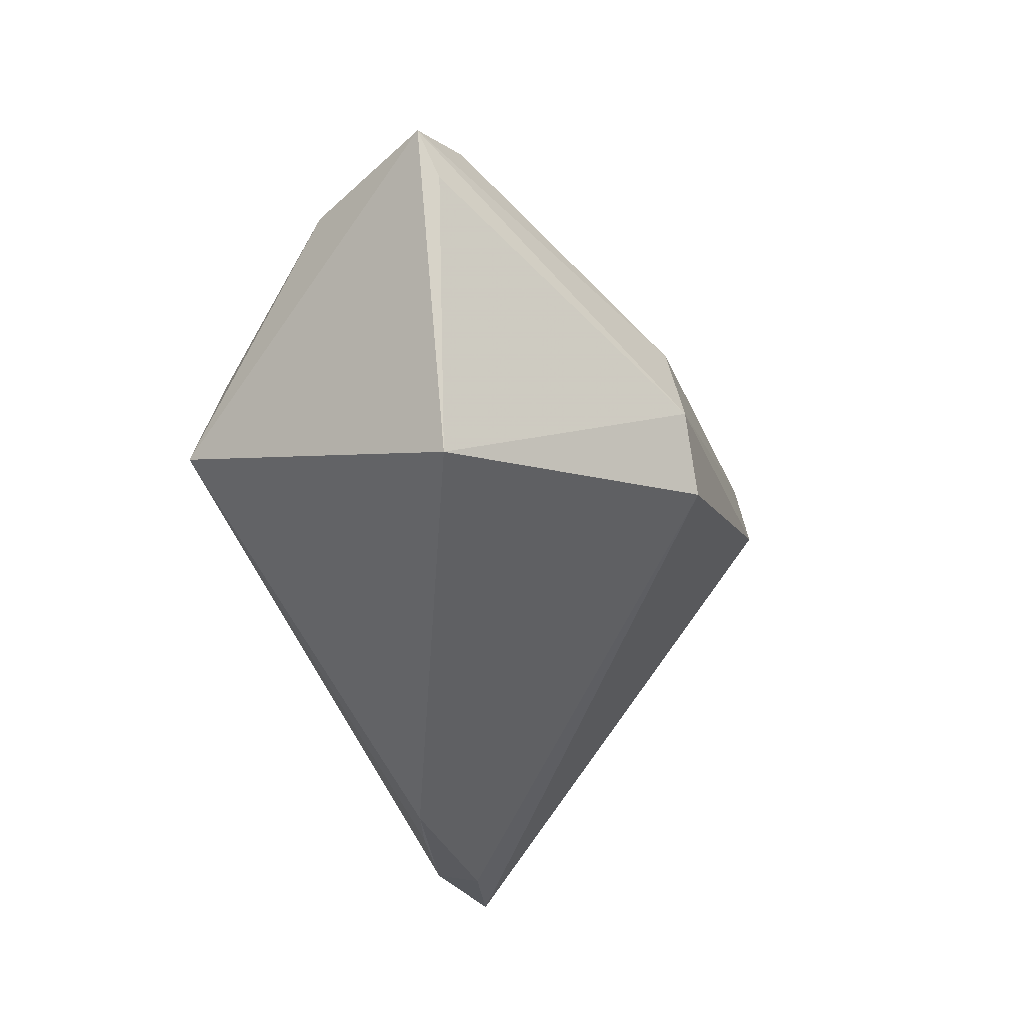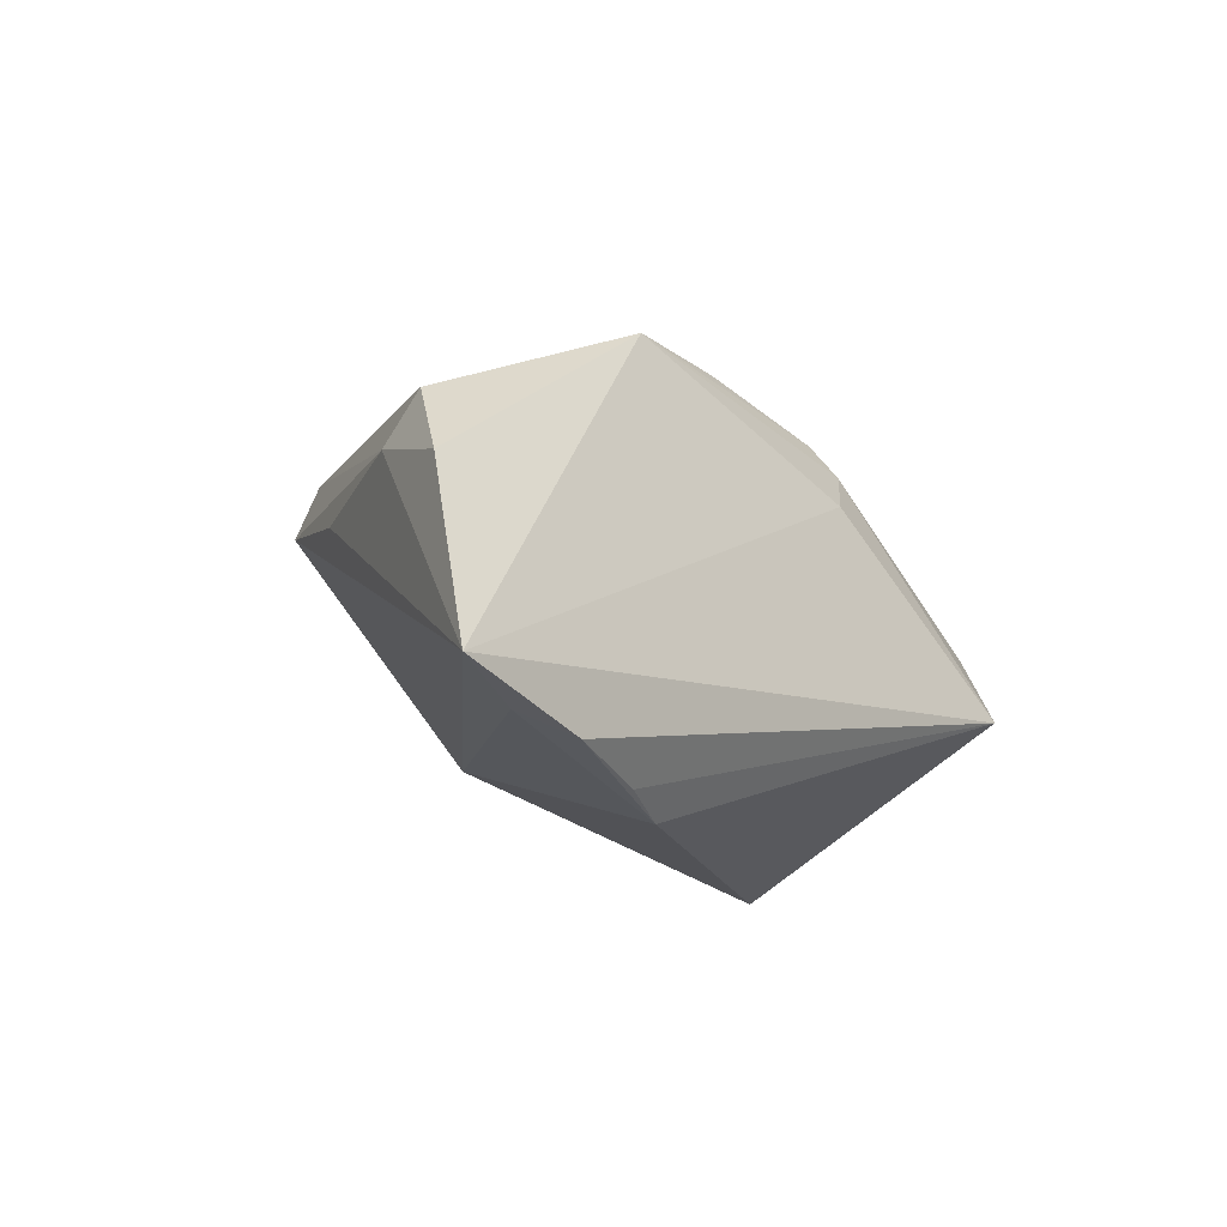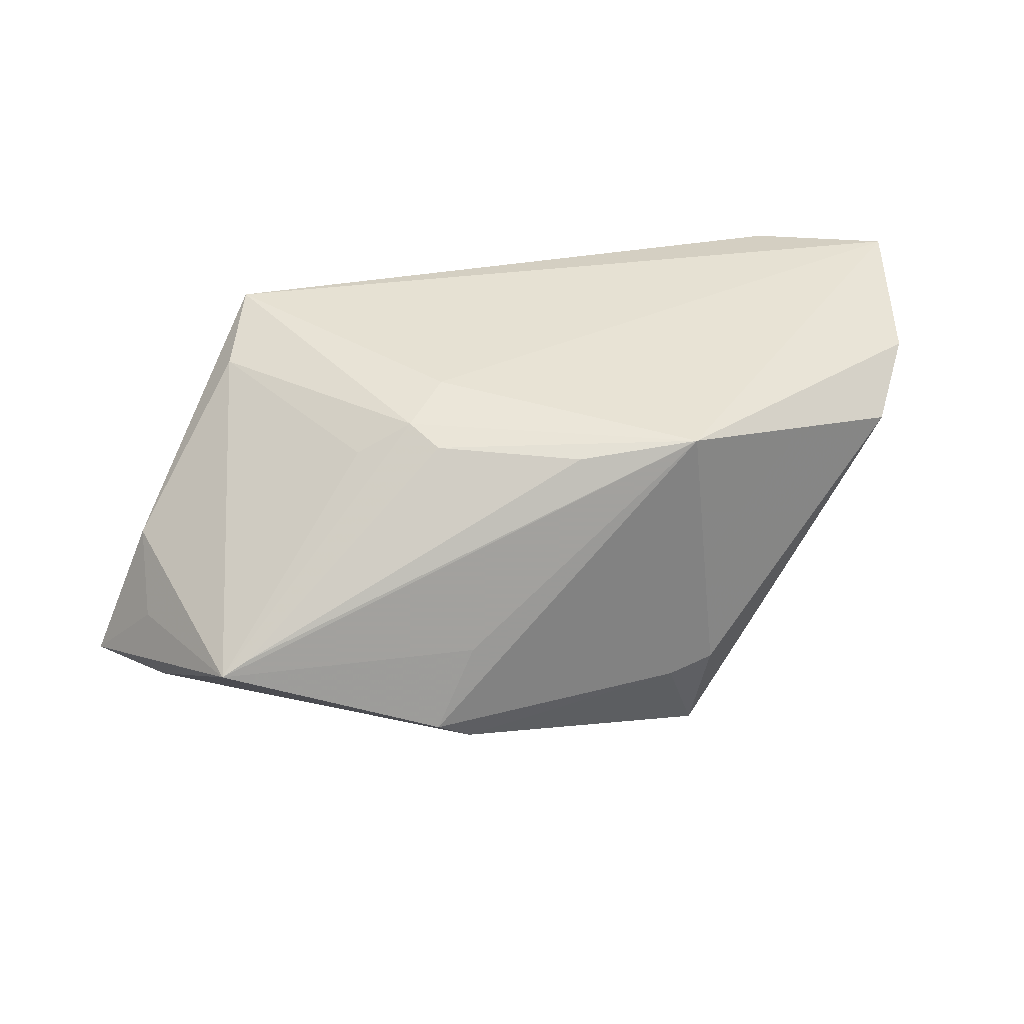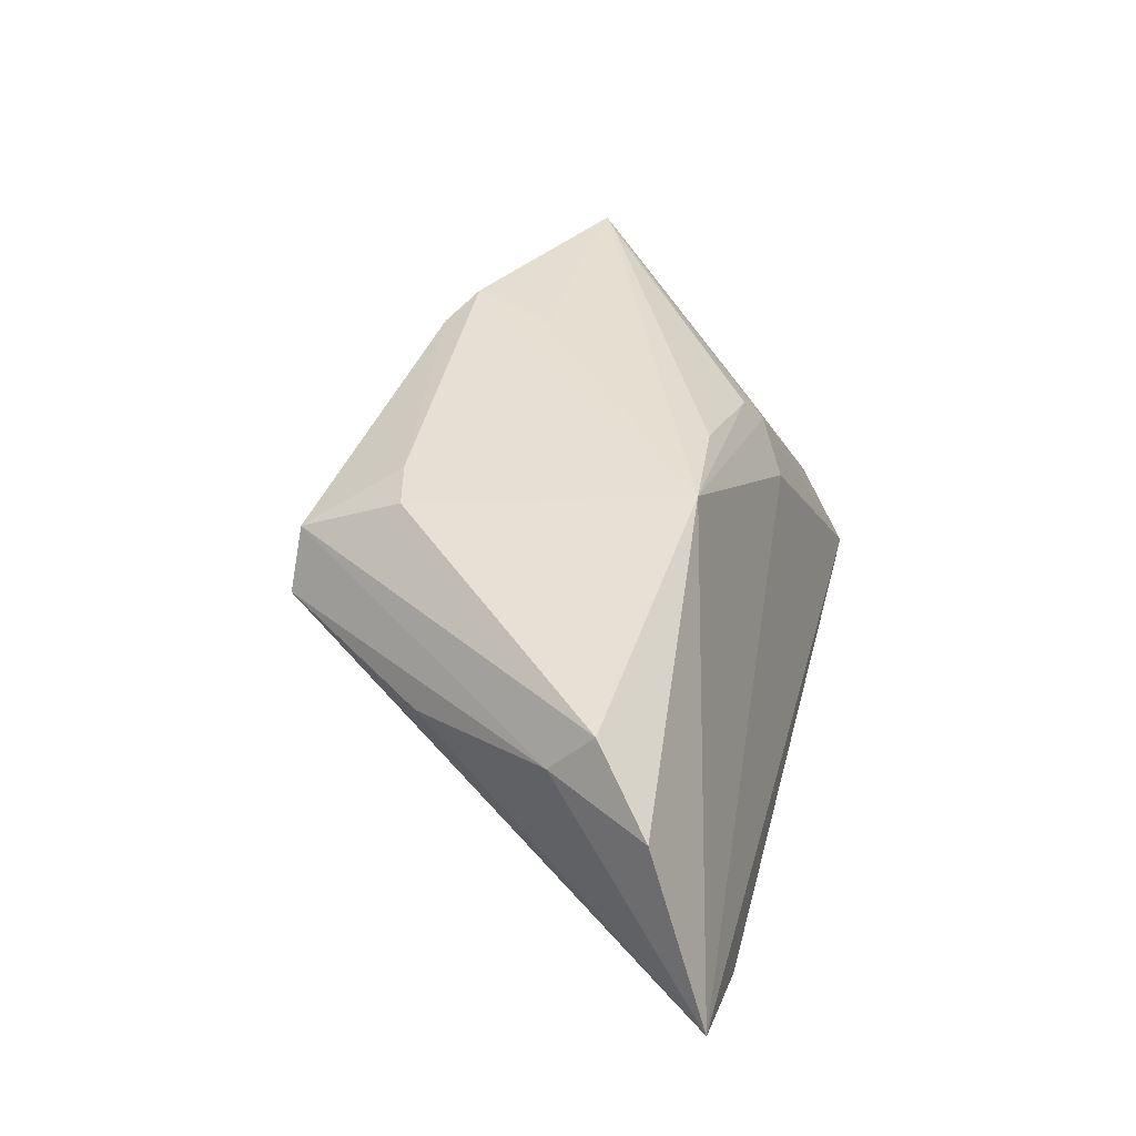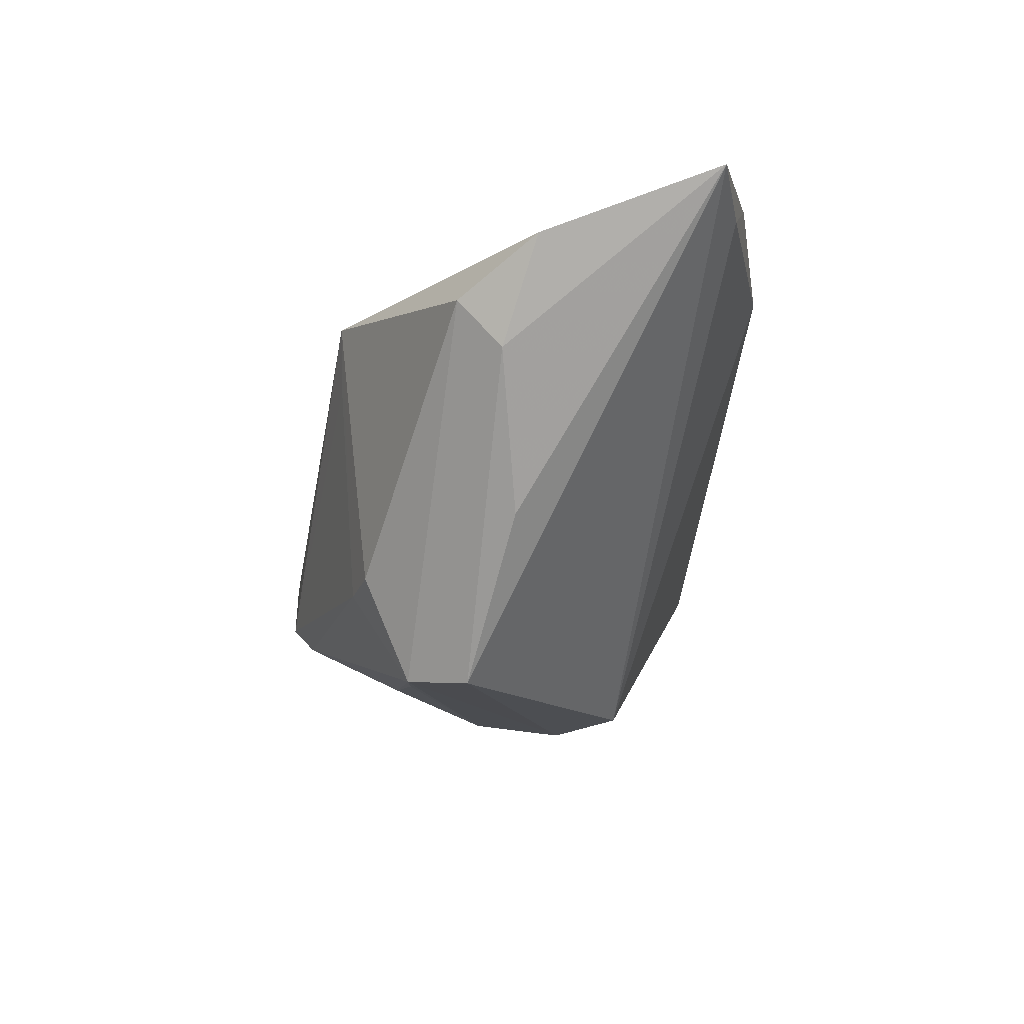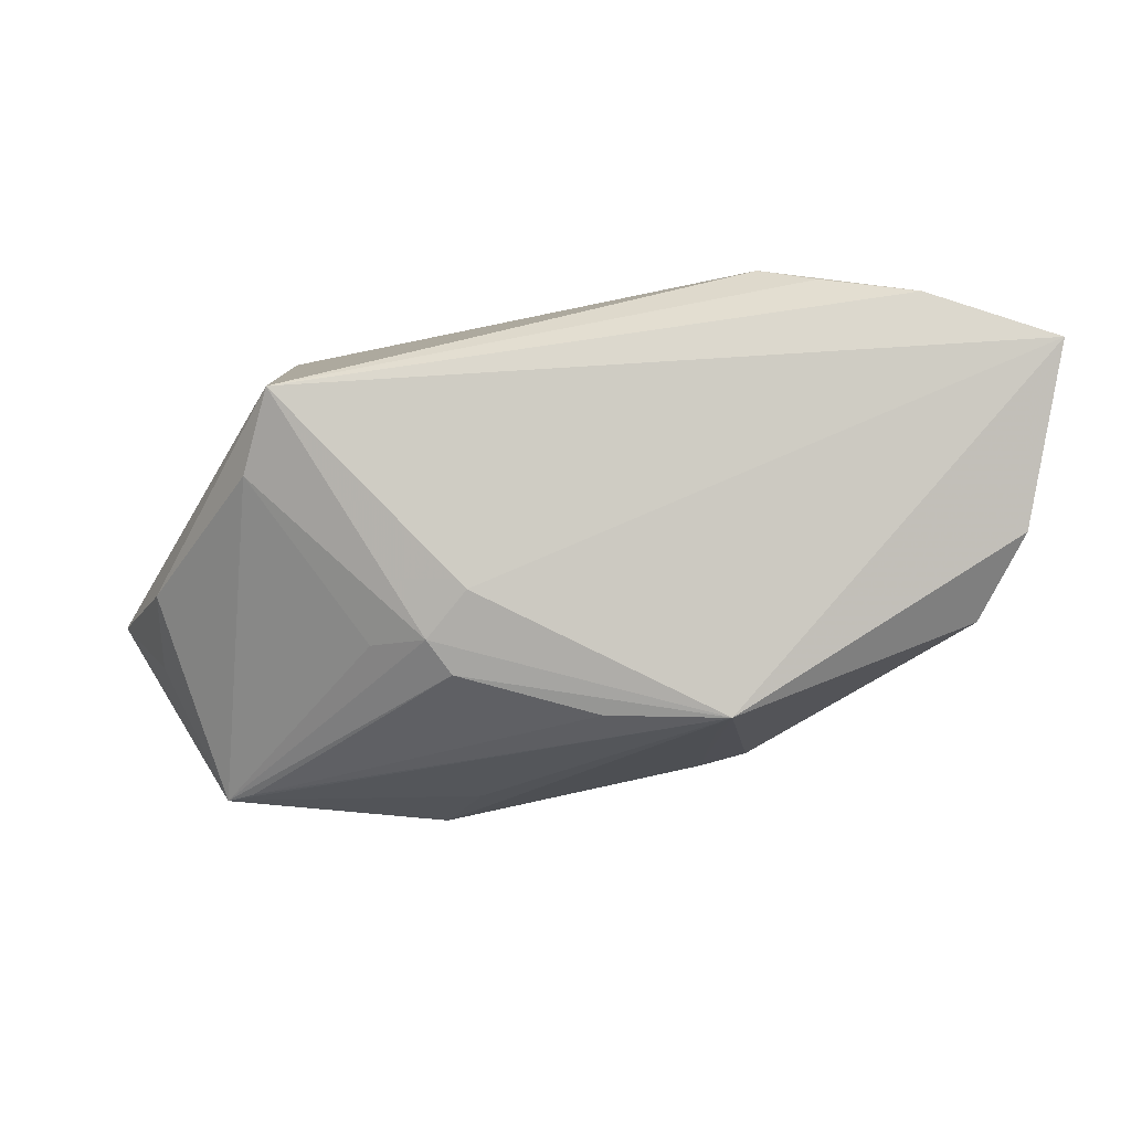
<metadata>
{"format":"obj","ext":"obj","renderer":"f3d","projection":"perspective","resolution":1024,"background":"white","views":[{"elev":-48.0,"azim":-66.0,"up":"+Z"},{"elev":-14.0,"azim":129.5,"up":"+Z"},{"elev":25.8,"azim":-9.6,"up":"+Y"},{"elev":31.9,"azim":104.5,"up":"+Z"},{"elev":-10.9,"azim":84.5,"up":"+Y"},{"elev":72.4,"azim":1.0,"up":"+Y"}]}
</metadata>
<code>
v 0.03978 0.02908 -0.02395
v -0.0335 0.02908 -0.01113
v 0.0556 0.02908 -0.01863
v 0.05199 0.02172 0.002006
v 0.02494 -0.02585 0.007781
v 0.0218 -0.02541 0.01477
v -0.04765 -0.01444 0.01045
v -0.01526 0.02061 0.01548
v 0.04711 0.01507 0.01074
v 0.02286 -0.01306 0.02011
v -0.00495 -0.02755 -0.01426
v -0.009556 -0.004839 0.02775
v -0.04015 -0.005077 0.02888
v 0.02171 0.0232 -0.02893
v -0.03523 -0.007299 -0.02893
v -0.01231 -0.02908 -0.007341
v 0.01726 -0.0144 0.02148
v 0.02845 0.0259 -0.02669
v -0.04891 -0.004428 0.01267
v -0.0107 0.02383 0.01049
v 0.01759 0.01172 0.02325
v -0.02177 0.01716 0.01532
v 0.01887 0.01929 0.02346
v -0.03691 -0.003215 0.02846
v 0.03712 -0.007411 0.003157
v 0.0458 0.02586 -0.0217
v 0.01725 -0.0255 0.01423
v 0.04688 0.009812 0.005616
v -0.01414 -0.01476 0.02893
v -0.03633 0.02313 -0.002594
v -0.009967 -0.01784 0.02645
v 0.004531 0.01769 0.02305
v -0.04886 0.00411 0.006043
v -0.01372 -0.02772 0.003359
v 0.002096 -0.02449 0.01528
v -0.05176 -0.01372 -3.844e-05
v -0.0556 -0.01253 0.005396
v -0.01229 0.01869 0.01898
f 37 16 34
f 36 16 37
f 37 15 36
f 36 15 16
f 16 15 11
f 2 15 37
f 37 33 2
f 37 34 7
f 7 13 37
f 29 13 7
f 6 34 16
f 14 11 15
f 15 2 14
f 12 13 29
f 29 23 12
f 12 23 13
f 8 13 38
f 38 23 8
f 37 13 19
f 19 33 37
f 13 33 19
f 20 23 3
f 3 2 20
f 8 23 20
f 20 2 8
f 8 2 30
f 30 33 13
f 30 2 33
f 29 7 31
f 31 7 34
f 5 11 3
f 16 11 5
f 5 6 16
f 3 11 26
f 11 14 26
f 1 2 3
f 3 26 1
f 1 26 14
f 23 38 32
f 22 13 8
f 8 30 22
f 22 30 13
f 35 31 34
f 6 31 35
f 3 23 4
f 23 9 4
f 21 23 29
f 6 9 10
f 10 9 23
f 28 9 6
f 6 5 28
f 28 4 9
f 3 4 28
f 18 14 2
f 2 1 18
f 18 1 14
f 13 23 24
f 23 32 24
f 24 38 13
f 24 32 38
f 34 6 27
f 27 35 34
f 6 35 27
f 6 10 17
f 17 31 6
f 29 31 17
f 17 21 29
f 23 21 17
f 17 10 23
f 25 5 3
f 3 28 25
f 25 28 5

</code>
